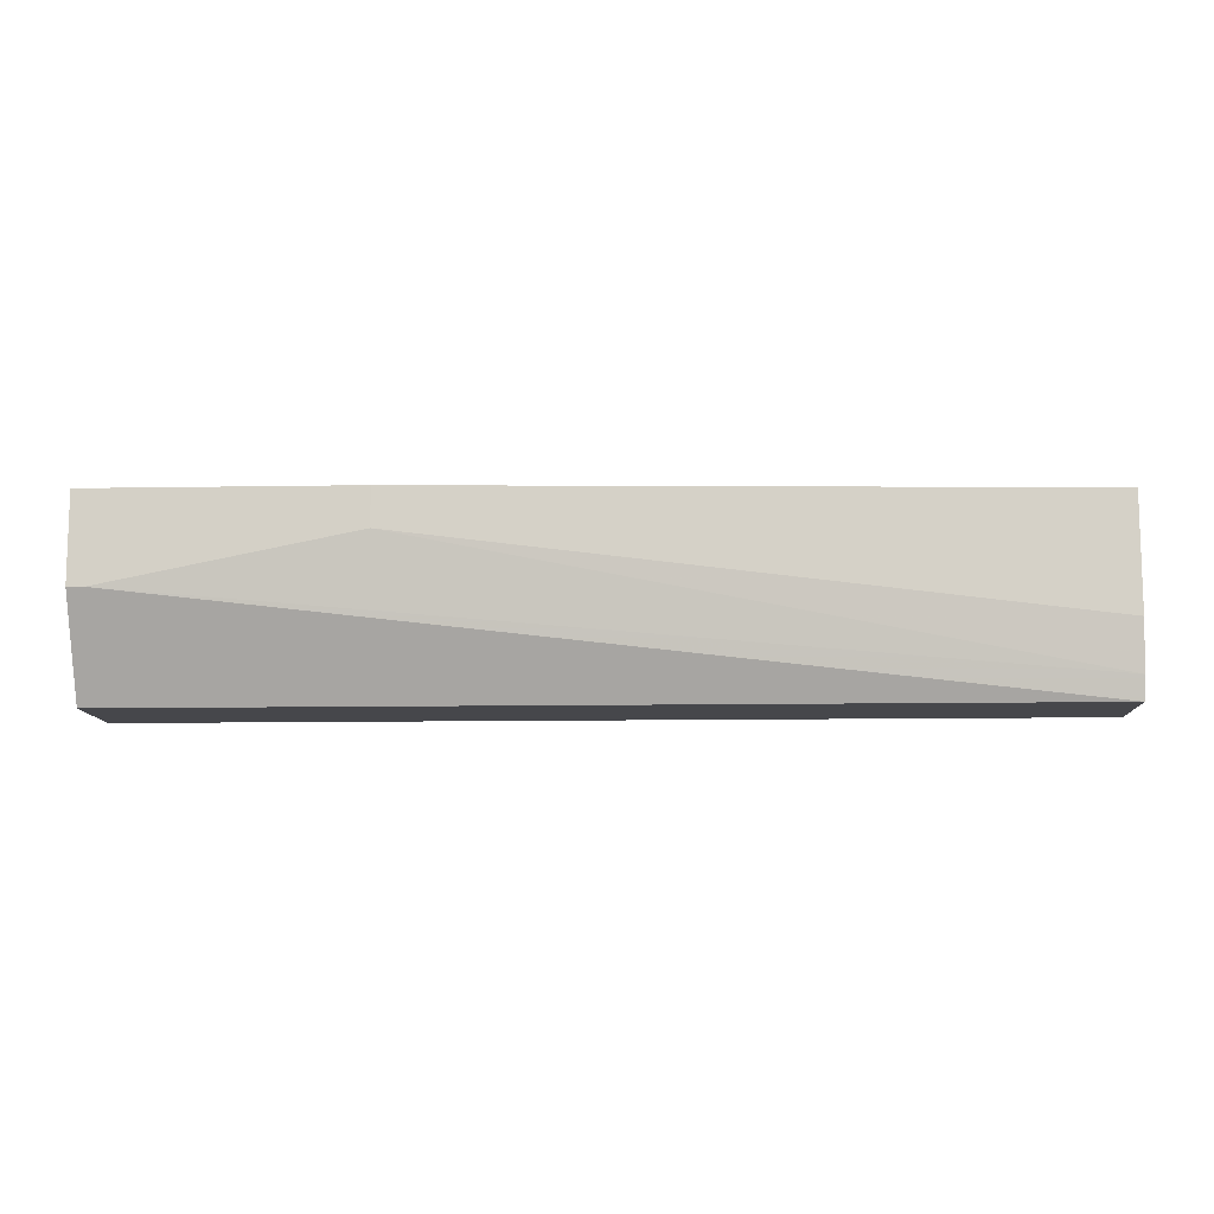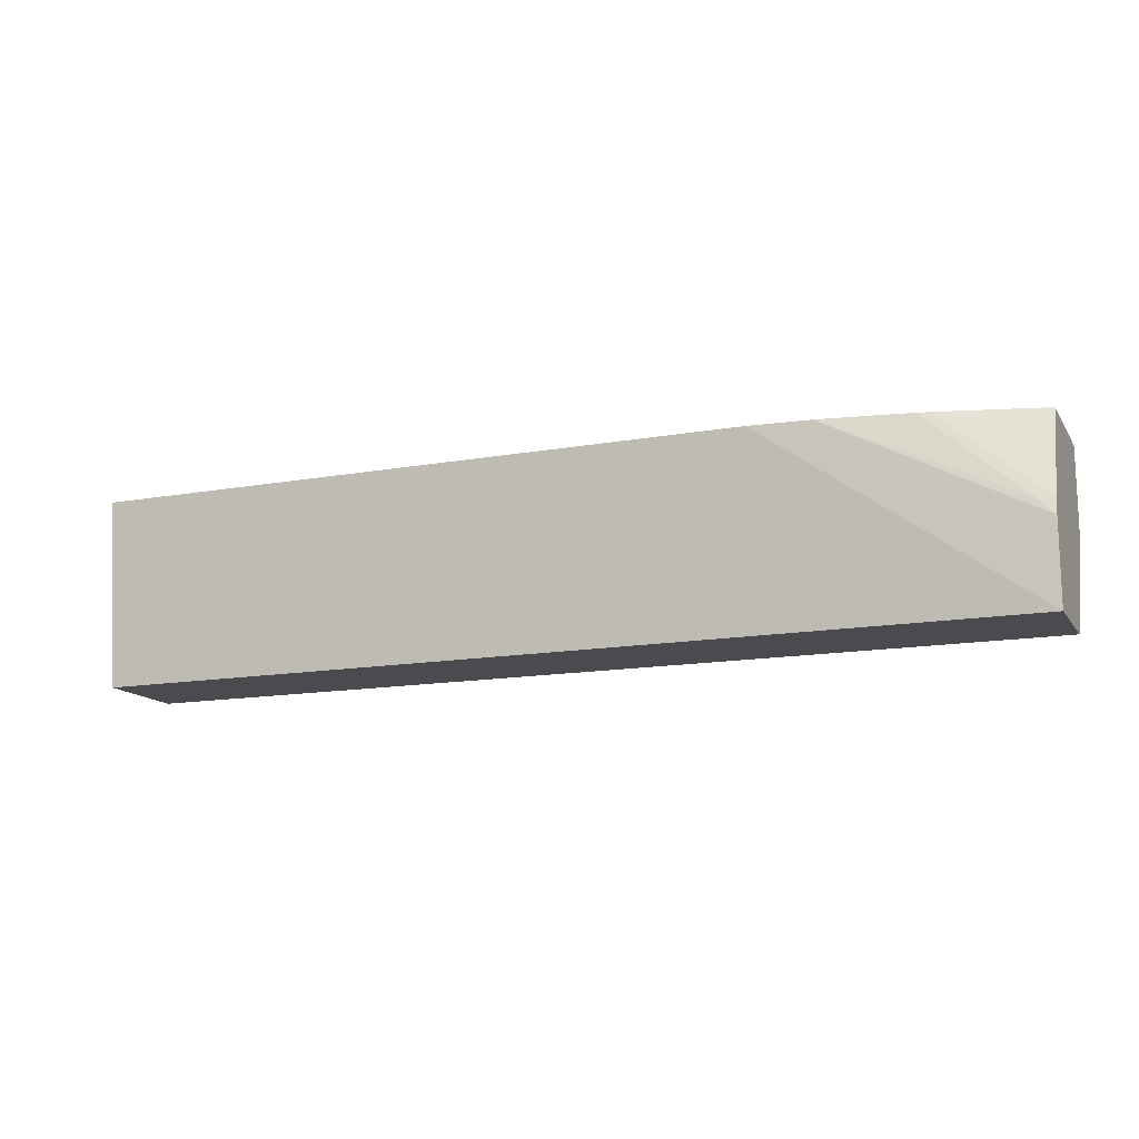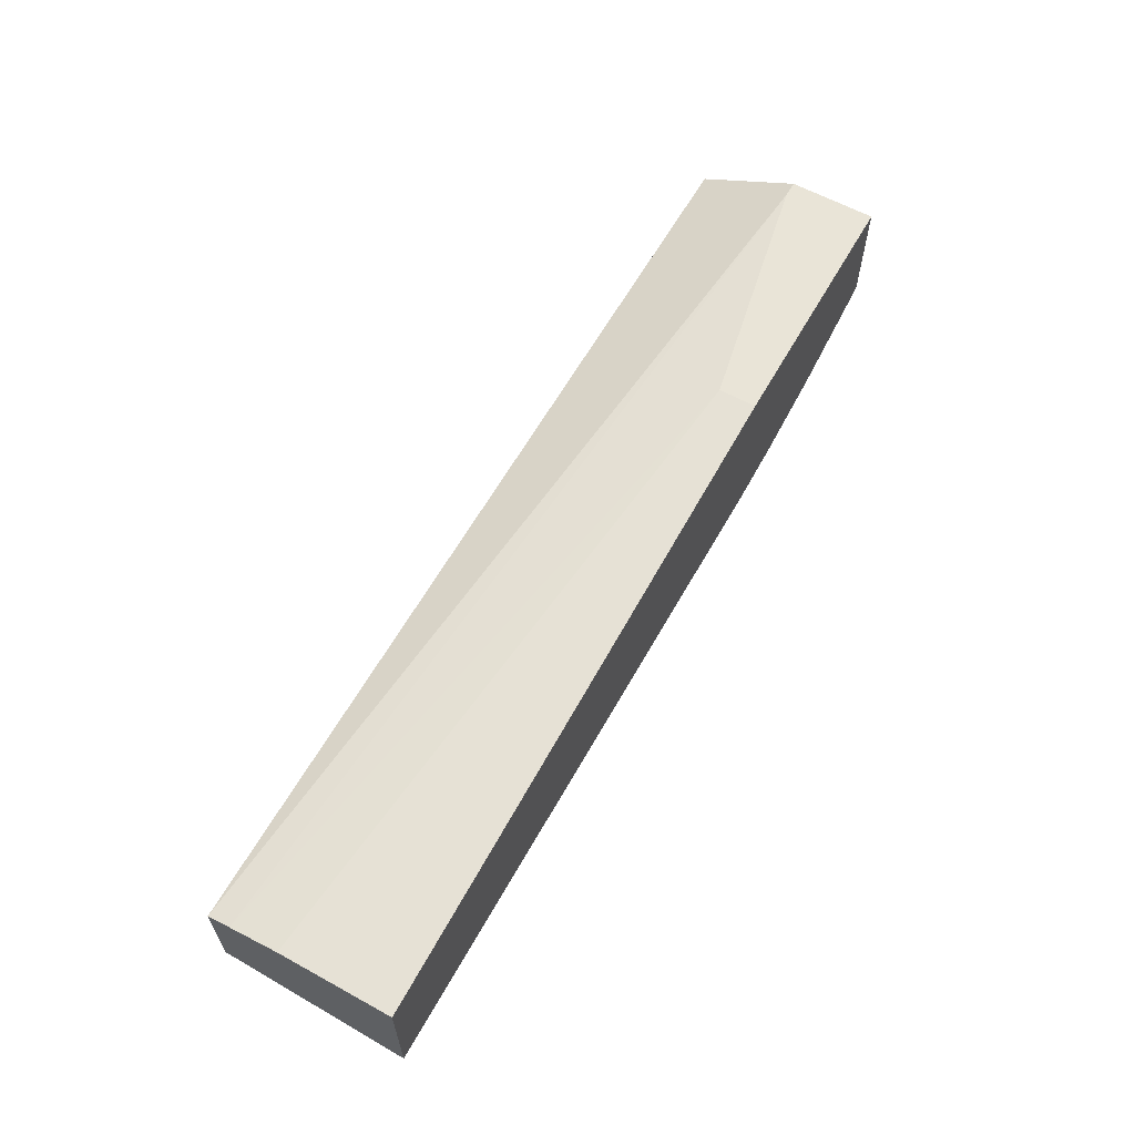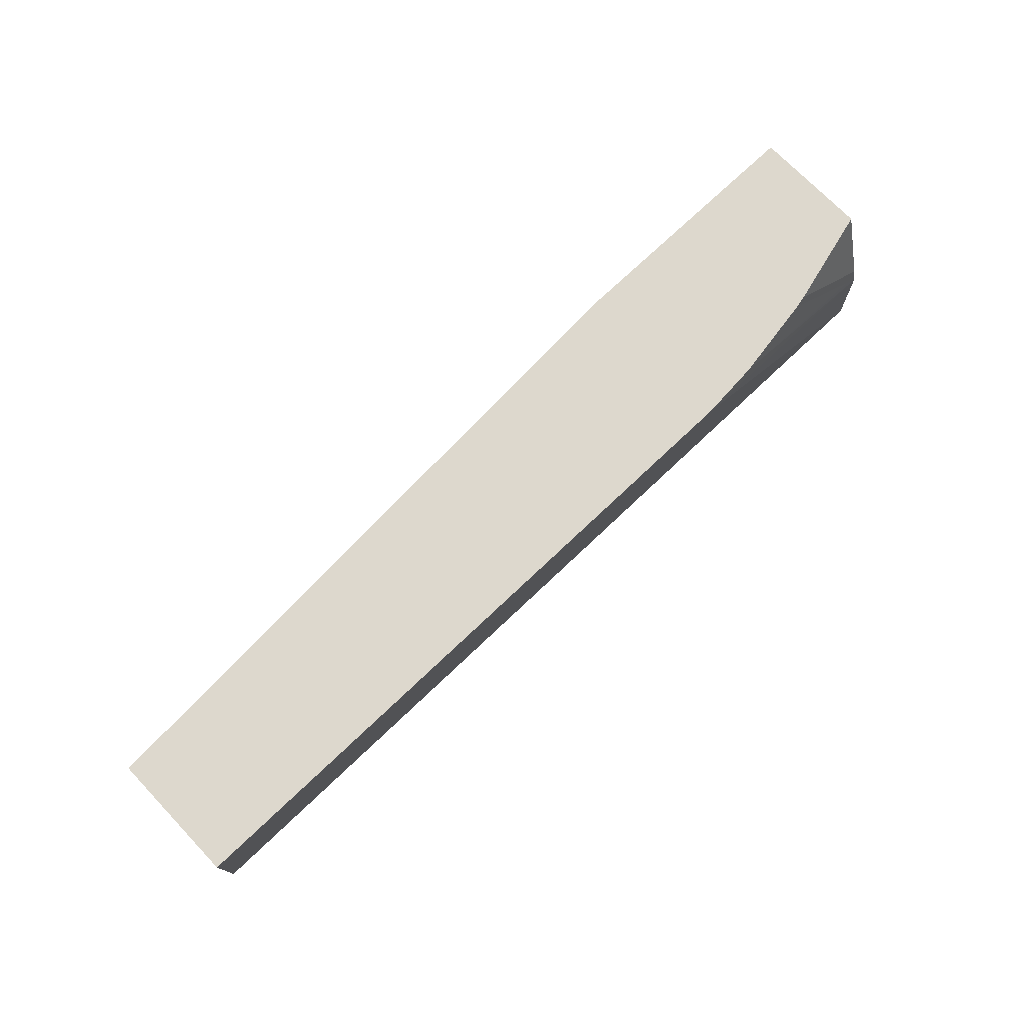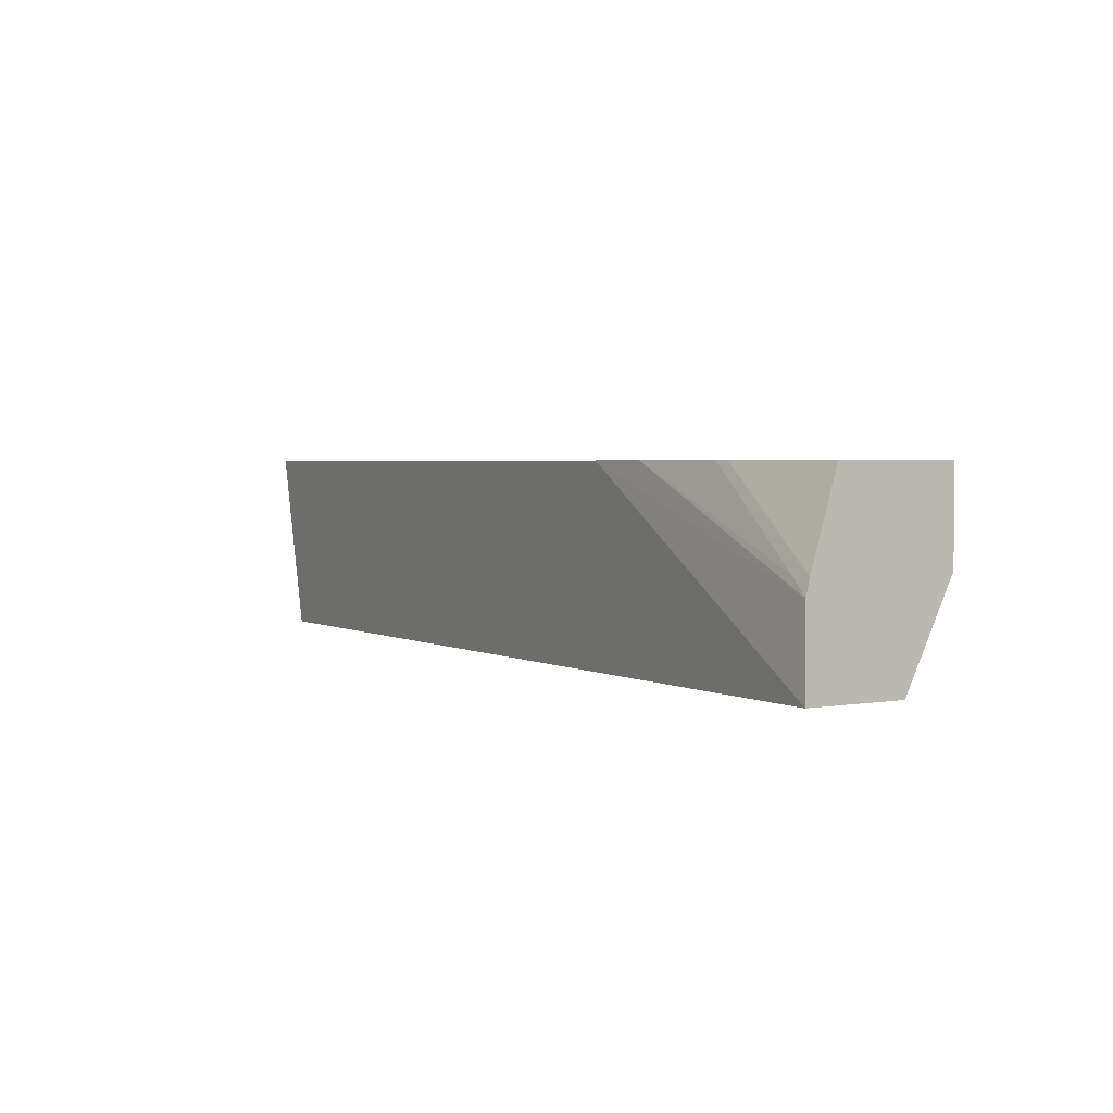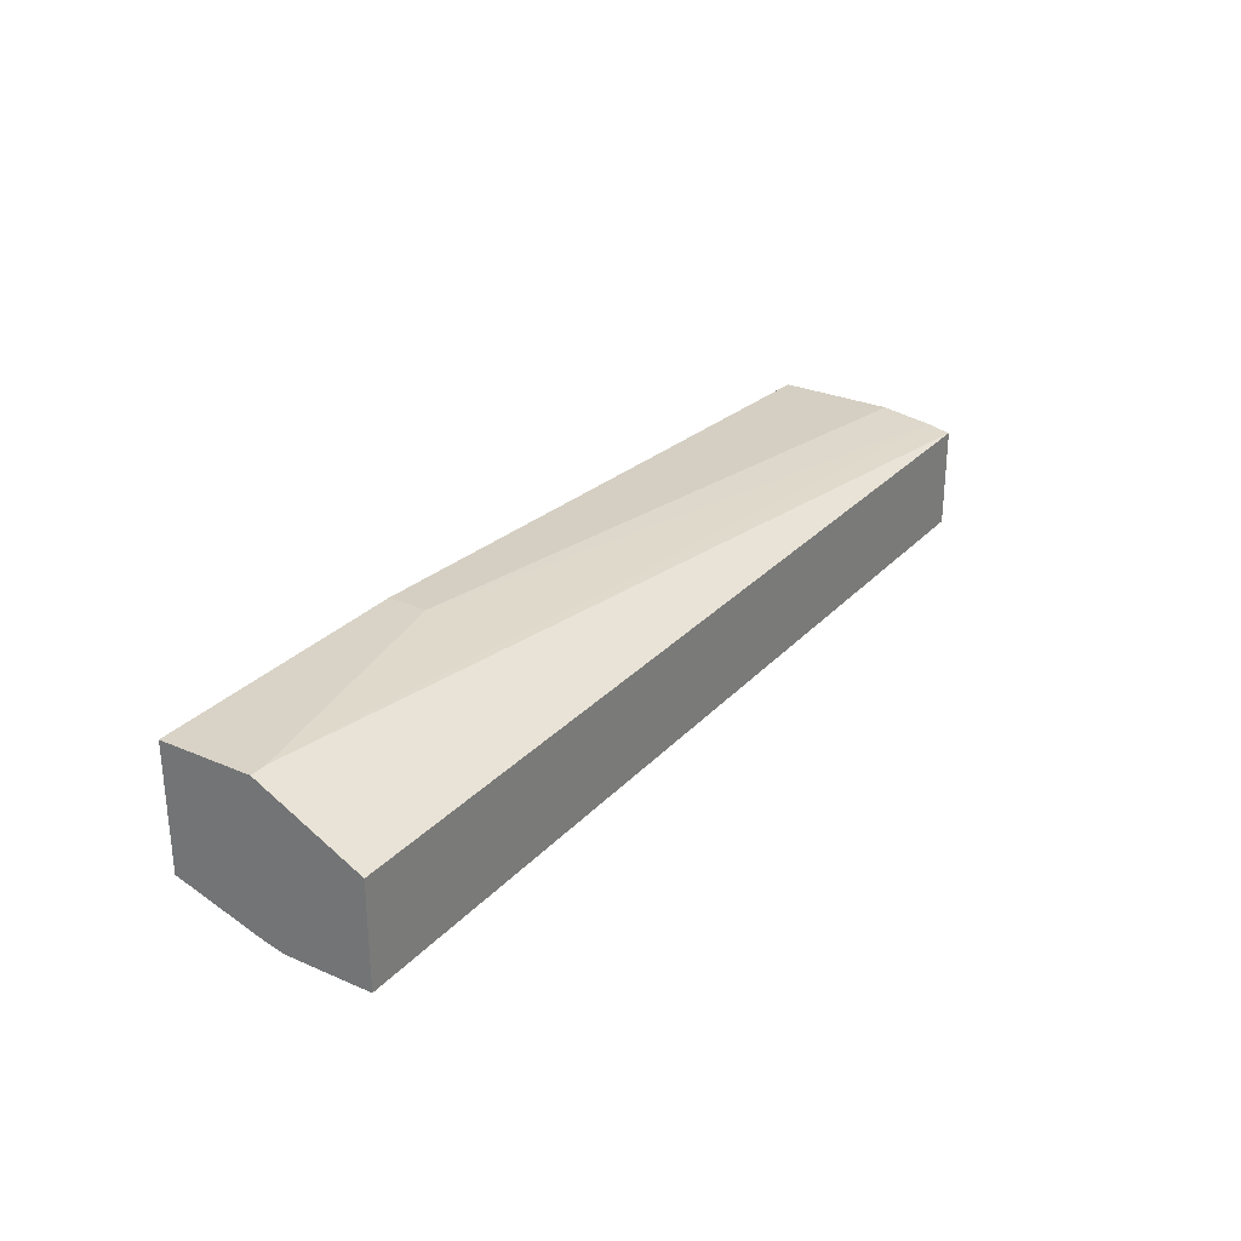
<metadata>
{"format":"obj","ext":"obj","renderer":"f3d","projection":"perspective","resolution":1024,"background":"white","views":[{"elev":-10.8,"azim":-177.5,"up":"+Z"},{"elev":-14.0,"azim":21.8,"up":"+Z"},{"elev":61.1,"azim":-60.8,"up":"+Y"},{"elev":72.3,"azim":-43.7,"up":"+Z"},{"elev":2.8,"azim":58.6,"up":"+Z"},{"elev":28.2,"azim":123.2,"up":"+Y"}]}
</metadata>
<code>
v 0.008564 -0.5172 0.3879
v -0.4776 -0.569 0.3879
v -0.4776 -0.5172 0.3879
v -0.4776 -0.579 0.4855
v 0.008564 -0.569 0.3879
v -0.1293 -0.579 0.4855
v -0.05176 -0.569 0.4855
v -0.09761 -0.5765 0.4855
v -3.343e-05 -0.569 0.4397
v -0.04513 -0.5675 0.4855
v 0.008564 -0.567 0.4397
v 0.008564 -0.569 0.4311
v 0.008564 -0.5531 0.4855
v 0.008564 -0.4914 0.4855
v 0.008564 -0.4914 0.4397
v -0.1293 -0.4914 0.4655
v -0.1293 -0.4914 0.4855
v -0.4776 -0.5111 0.4855
v -0.4776 -0.5112 0.4259
v -0.4776 -0.5148 0.4
v -3.343e-05 -0.4914 0.4397
f 7 14 4
f 15 14 1
f 16 14 15
f 17 14 16
f 17 18 14
f 17 16 18
f 19 18 16
f 19 3 18
f 20 16 21
f 20 21 3
f 5 2 1
f 20 19 16
f 21 16 15
f 21 15 3
f 15 1 3
f 18 4 14
f 20 3 19
f 18 3 4
f 5 1 14
f 13 14 7
f 13 5 14
f 2 3 1
f 5 4 2
f 6 4 5
f 6 7 4
f 8 7 6
f 9 7 8
f 9 10 7
f 2 4 3
f 9 12 11
f 9 8 12
f 8 6 12
f 12 6 5
f 12 5 13
f 11 12 13
f 10 11 13
f 9 11 10
f 10 13 7

</code>
